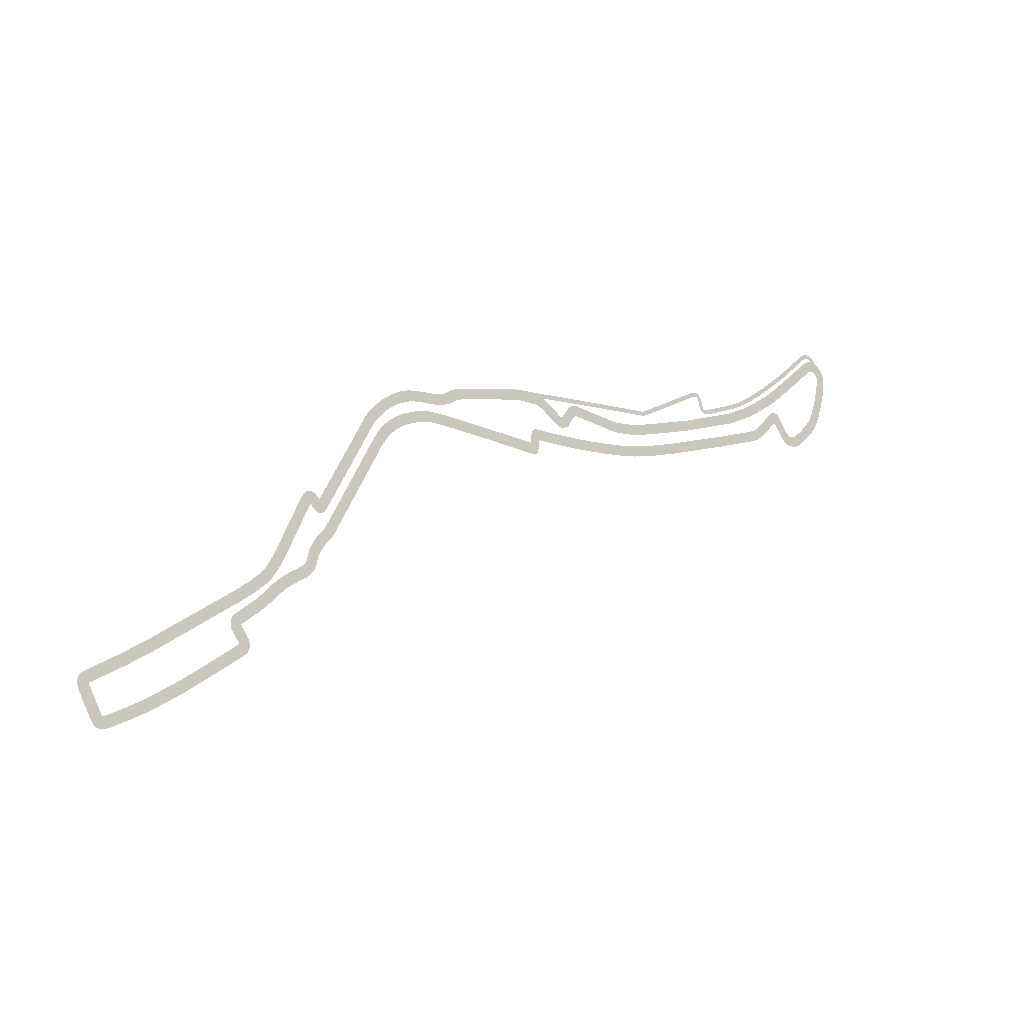
<metadata>
{"format":"obj","ext":"obj","renderer":"f3d","projection":"perspective","resolution":1024,"background":"white","views":[{"elev":-16.6,"azim":141.7,"up":"+Z"}]}
</metadata>
<code>
g default
v -1.788 0 -4.096
v -1.698 0 -3.999
v -1.626 0 -3.945
v -1.548 0 -3.924
v -1.467 0 -3.933
v -1.389 0 -3.966
v -1.294 0 -4.037
v -1.125 0 -4.187
v -0.9177 0 -4.371
v -0.7129 0 -4.548
v -0.5575 0 -4.675
v -0.4309 0 -4.773
v -0.2663 0 -4.901
v -0.0712 0 -5.05
v 0.1488 0 -5.208
v 0.3289 0 -5.329
v 0.4709 0 -5.418
v 0.5886 0 -5.485
v 0.6902 0 -5.539
v 0.807 0 -5.594
v 1.02 0 -5.68
v 1.269 0 -5.777
v 1.474 0 -5.853
v 1.573 0 -5.888
v 1.621 0 -5.902
v 1.643 0 -5.904
v 1.685 0 -5.893
v 1.694 0 -5.881
v 1.71 0 -5.848
v 1.722 0 -5.81
v 1.738 0 -5.757
v 1.756 0 -5.713
v 1.784 0 -5.661
v 1.793 0 -5.641
v 1.828 0 -5.606
v 1.919 0 -5.58
v 2.055 0 -5.625
v 2.389 0 -5.799
v 2.827 0 -6.03
v 3.221 0 -6.236
v 3.399 0 -6.327
v 3.632 0 -6.343
v 3.946 0 -6.367
v 4.266 0 -6.391
v 4.503 0 -6.409
v 4.734 0 -6.428
v 5.127 0 -6.459
v 5.56 0 -6.493
v 5.907 0 -6.523
v 6.092 0 -6.542
v 6.255 0 -6.553
v 6.42 0 -6.562
v 6.585 0 -6.572
v 6.757 0 -6.598
v -1.717 0 -4.149
v -1.633 0 -4.06
v -1.574 0 -4.017
v -1.529 0 -4.01
v -1.48 0 -4.021
v -1.425 0 -4.047
v -1.348 0 -4.107
v -1.184 0 -4.253
v -0.9764 0 -4.437
v -0.7709 0 -4.615
v -0.6135 0 -4.743
v -0.4852 0 -4.843
v -0.3209 0 -4.971
v -0.1248 0 -5.12
v 0.09704 0 -5.28
v 0.2794 0 -5.403
v 0.4239 0 -5.493
v 0.5446 0 -5.562
v 0.649 0 -5.617
v 0.7694 0 -5.674
v 0.9864 0 -5.762
v 1.237 0 -5.859
v 1.443 0 -5.936
v 1.543 0 -5.971
v 1.6 0 -5.987
v 1.637 0 -5.992
v 1.732 0 -5.966
v 1.753 0 -5.946
v 1.784 0 -5.898
v 1.798 0 -5.859
v 1.822 0 -5.786
v 1.838 0 -5.746
v 1.858 0 -5.703
v 1.865 0 -5.694
v 1.875 0 -5.68
v 1.921 0 -5.668
v 2.022 0 -5.707
v 2.348 0 -5.877
v 2.785 0 -6.108
v 3.18 0 -6.315
v 3.379 0 -6.414
v 3.625 0 -6.432
v 3.94 0 -6.455
v 4.259 0 -6.479
v 4.496 0 -6.498
v 4.727 0 -6.516
v 5.12 0 -6.547
v 5.552 0 -6.582
v 5.899 0 -6.611
v 6.083 0 -6.63
v 6.249 0 -6.641
v 6.416 0 -6.65
v 6.579 0 -6.661
v 6.747 0 -6.686
v 1.659 0 -5.904
v 1.676 0 -5.989
v 1.674 0 -5.899
v 1.71 0 -5.979
v 1.701 0 -5.868
v 1.769 0 -5.927
v 1.871 0 -5.585
v 1.894 0 -5.67
v 1.981 0 -5.588
v 1.952 0 -5.672
v -0.3101 0 -5.559
v -0.2405 0 -5.632
v -0.05184 0 -5.828
v 0.08182 0 -5.961
v 0.1322 0 -6.003
v 0.194 0 -6.045
v 0.3105 0 -6.103
v 1.31 0 -6.437
v 2.615 0 -6.851
v 3.082 0 -6.986
v 3.449 0 -7.081
v 3.972 0 -7.179
v 4.431 0 -7.228
v 4.821 0 -7.26
v 5.22 0 -7.284
v 5.725 0 -7.297
v 6.107 0 -7.298
v 6.238 0 -7.3
v 6.284 0 -7.322
v 6.312 0 -7.354
v 6.331 0 -7.395
v 6.342 0 -7.499
v 6.351 0 -7.562
v 6.353 0 -7.578
v 6.358 0 -7.598
v 6.36 0 -7.61
v 6.38 0 -7.608
v 6.411 0 -7.604
v 7.133 0 -7.559
v 8.415 0 -7.491
v 8.818 0 -7.49
v 9.046 0 -7.544
v 9.403 0 -7.676
v 9.689 0 -7.859
v 9.873 0 -8.033
v 10.04 0 -8.284
v 10.44 0 -9.04
v 10.88 0 -9.87
v 11.04 0 -10.16
v 11.08 0 -10.22
v 11.11 0 -10.25
v 11.17 0 -10.31
v 11.24 0 -10.41
v 11.32 0 -10.54
v 11.36 0 -10.63
v 11.38 0 -10.71
v 11.41 0 -10.83
v 11.43 0 -10.88
v 11.58 0 -11
v 11.76 0 -11.11
v 11.96 0 -11.26
v 12.1 0 -11.38
v 12.24 0 -11.53
v 12.38 0 -11.67
v 12.58 0 -11.83
v 12.74 0 -11.95
v 12.82 0 -12.01
v 12.85 0 -12.05
v 12.88 0 -12.09
v 12.89 0 -12.14
v 12.89 0 -12.21
v 12.87 0 -12.28
v 12.81 0 -12.37
v 12.75 0 -12.45
v 12.72 0 -12.5
v 12.71 0 -12.51
v 12.72 0 -12.53
v 12.92 0 -12.68
v 13.49 0 -13.08
v 13.86 0 -13.33
v 14.02 0 -13.43
v 14.31 0 -13.61
v 14.52 0 -13.74
v 14.82 0 -13.89
v 15.09 0 -14.02
v 15.14 0 -14.05
v 15.17 0 -14.05
v 15.18 0 -14.06
v 15.19 0 -14.05
v 15.2 0 -14.04
v 15.21 0 -14.01
v 15.26 0 -13.93
v 15.3 0 -13.85
v 15.35 0 -13.76
v 15.39 0 -13.68
v 15.41 0 -13.63
v 15.43 0 -13.6
v 15.44 0 -13.57
v 15.45 0 -13.56
v 15.45 0 -13.54
v 15.44 0 -13.54
v 15.26 0 -13.44
v 14.81 0 -13.17
v 14.28 0 -12.84
v 13.85 0 -12.55
v 13.53 0 -12.33
v 13.31 0 -12.18
v 13.05 0 -12
v 12.75 0 -11.8
v 12.45 0 -11.58
v 12.2 0 -11.37
v 12.07 0 -11.23
v 11.98 0 -11.08
v 11.88 0 -10.9
v 11.68 0 -10.46
v 11.47 0 -10.02
v 11.38 0 -9.81
v 11.37 0 -9.798
v 11.36 0 -9.788
v 11.36 0 -9.792
v 11.34 0 -9.804
v 11.16 0 -9.921
v 11.11 0 -9.909
v 11.06 0 -9.87
v 11.03 0 -9.816
v 10.92 0 -9.627
v 10.46 0 -8.763
v 10.04 0 -7.989
v 10.01 0 -7.944
v 9.985 0 -7.909
v 9.752 0 -7.67
v 9.531 0 -7.515
v 9.215 0 -7.383
v 8.79 0 -7.34
v 8.607 0 -7.325
v 8.47 0 -7.294
v 8.317 0 -7.231
v 8.147 0 -7.125
v 8.038 0 -7.087
v 7.839 0 -7.041
v 7.572 0 -6.985
v 7.199 0 -6.901
v 6.822 0 -6.824
v 6.712 0 -6.804
v 6.664 0 -6.797
v 6.599 0 -6.788
v 6.517 0 -6.786
v 6.435 0 -6.789
v 6.345 0 -6.789
v 6.242 0 -6.791
v 6.185 0 -6.796
v 6.046 0 -6.859
v 5.901 0 -6.956
v 5.767 0 -7.047
v 5.715 -0 -7.083
v 5.65 0 -7.114
v 5.404 -0 -7.067
v 5.319 0 -6.939
v 5.273 0 -6.875
v 5.234 0 -6.827
v 5.196 0 -6.812
v 5.029 0 -6.828
v 4.68 0 -6.869
v 4.33 0 -6.911
v 4.165 0 -6.927
v 4.087 0 -6.927
v 3.994 0 -6.917
v 3.799 0 -6.898
v 3.625 0 -6.876
v 3.404 0 -6.823
v 2.867 0 -6.674
v 2.143 0 -6.465
v 1.582 0 -6.274
v 1.17 0 -6.135
v 0.9267 0 -6.049
v 0.5895 0 -5.899
v 0.1223 0 -5.648
v -0.131 0 -5.482
v -0.2542 0 -5.4
v -0.41 0 -5.29
v -0.6497 0 -5.093
v -0.8932 0 -4.89
v -1.127 0 -4.688
v -1.322 0 -4.518
v -1.462 0 -4.395
v -1.549 0 -4.326
v -1.602 0 -4.293
v -1.634 0 -4.281
v -1.738 0 -4.309
v -1.756 0 -4.325
v -1.785 0 -4.362
v -1.804 0 -4.39
v -1.801 0 -4.585
v -1.762 0 -4.768
v -1.695 0 -5.008
v -1.599 0 -5.276
v -1.558 0 -5.374
v -1.524 0 -5.444
v -1.402 0 -5.601
v -1.217 0 -5.782
v -1.094 0 -5.889
v -0.9879 0 -5.958
v -0.8694 0 -5.97
v -0.8526 0 -5.964
v -0.8356 0 -5.95
v -0.7806 0 -5.89
v -0.7026 0 -5.789
v -0.6198 0 -5.672
v -0.4296 0 -5.519
v -0.4056 0 -5.764
v -0.3839 0 -5.786
v -0.2033 0 -5.974
v -0.06653 0 -6.11
v -0.00339 0 -6.163
v 0.07447 0 -6.218
v 0.2146 0 -6.291
v 1.243 0 -6.636
v 2.551 0 -7.052
v 3.024 0 -7.188
v 3.396 0 -7.284
v 3.933 0 -7.385
v 4.409 0 -7.437
v 4.804 0 -7.47
v 5.207 0 -7.494
v 5.719 0 -7.507
v 6.107 0 -7.508
v 6.115 0 -7.507
v 6.122 0 -7.508
v 6.13 0 -7.507
v 6.132 0 -7.52
v 6.135 0 -7.537
v 6.142 0 -7.59
v 6.147 0 -7.633
v 6.204 0 -7.796
v 6.25 0 -7.823
v 6.312 0 -7.824
v 6.367 0 -7.821
v 7.147 0 -7.769
v 8.426 0 -7.701
v 8.79 0 -7.697
v 8.991 0 -7.746
v 9.317 0 -7.868
v 9.569 0 -8.031
v 9.692 0 -8.152
v 9.861 0 -8.399
v 10.25 0 -9.139
v 10.7 0 -9.968
v 10.85 0 -10.26
v 10.9 0 -10.33
v 10.96 0 -10.39
v 11.02 0 -10.46
v 11.07 0 -10.53
v 11.14 0 -10.65
v 11.17 0 -10.72
v 11.19 0 -10.83
v 11.23 0 -10.96
v 11.29 0 -11.04
v 11.46 0 -11.18
v 11.66 0 -11.3
v 11.84 0 -11.43
v 11.95 0 -11.53
v 12.09 0 -11.68
v 12.24 0 -11.82
v 12.45 0 -11.99
v 12.61 0 -12.12
v 12.67 0 -12.16
v 12.68 0 -12.17
v 12.68 0 -12.18
v 12.68 0 -12.18
v 12.68 0 -12.19
v 12.67 0 -12.21
v 12.64 0 -12.25
v 12.58 0 -12.33
v 12.53 0 -12.41
v 12.51 0 -12.46
v 12.5 0 -12.58
v 12.79 0 -12.84
v 13.37 0 -13.25
v 13.74 0 -13.5
v 13.91 0 -13.61
v 14.2 0 -13.79
v 14.42 0 -13.92
v 14.72 0 -14.07
v 15 0 -14.21
v 15.06 0 -14.24
v 15.1 0 -14.25
v 15.18 0 -14.27
v 15.28 0 -14.25
v 15.33 0 -14.21
v 15.4 0 -14.11
v 15.44 0 -14.03
v 15.48 0 -13.95
v 15.53 0 -13.86
v 15.58 0 -13.77
v 15.6 0 -13.72
v 15.61 0 -13.7
v 15.63 0 -13.66
v 15.66 0 -13.59
v 15.66 0 -13.51
v 15.64 0 -13.45
v 15.37 0 -13.26
v 14.91 0 -12.99
v 14.39 0 -12.66
v 13.97 0 -12.38
v 13.65 0 -12.16
v 13.43 0 -12.01
v 13.16 0 -11.83
v 12.86 0 -11.62
v 12.57 0 -11.41
v 12.33 0 -11.21
v 12.23 0 -11.09
v 12.16 0 -10.97
v 12.06 0 -10.8
v 11.87 0 -10.38
v 11.66 0 -9.931
v 11.55 0 -9.682
v 11.52 0 -9.635
v 11.47 0 -9.58
v 11.43 0 -9.552
v 11.23 0 -9.619
v 11.19 0 -9.663
v 11.18 0 -9.663
v 11.18 0 -9.656
v 11.17 0 -9.645
v 11.1 0 -9.525
v 10.64 0 -8.663
v 10.23 0 -7.89
v 10.19 0 -7.831
v 10.15 0 -7.782
v 9.903 0 -7.523
v 9.648 0 -7.34
v 9.276 0 -7.182
v 8.808 0 -7.13
v 8.632 0 -7.117
v 8.545 0 -7.097
v 8.412 0 -7.043
v 8.241 0 -6.936
v 8.109 0 -6.889
v 7.887 0 -6.836
v 7.615 0 -6.779
v 7.246 0 -6.696
v 6.864 0 -6.618
v 6.746 0 -6.594
v 6.701 0 -6.586
v 6.629 0 -6.579
v 6.52 0 -6.577
v 6.428 0 -6.579
v 6.343 0 -6.58
v 6.239 0 -6.581
v 6.15 0 -6.589
v 5.961 0 -6.667
v 5.786 0 -6.779
v 5.649 0 -6.873
v 5.604 0 -6.904
v 5.594 -0 -6.909
v 5.543 -0 -6.896
v 5.494 0 -6.823
v 5.443 0 -6.751
v 5.371 0 -6.668
v 5.236 0 -6.604
v 5.008 0 -6.618
v 4.655 0 -6.66
v 4.305 0 -6.703
v 4.145 0 -6.718
v 4.09 0 -6.716
v 4.016 0 -6.708
v 3.82 0 -6.689
v 3.648 0 -6.669
v 3.454 0 -6.618
v 2.924 0 -6.471
v 2.202 0 -6.263
v 1.65 0 -6.075
v 1.238 0 -5.936
v 0.9969 0 -5.851
v 0.675 0 -5.707
v 0.222 0 -5.463
v -0.0152 0 -5.306
v -0.1383 0 -5.225
v -0.2881 0 -5.118
v -0.5161 0 -4.93
v -0.7586 0 -4.728
v -0.9898 0 -4.529
v -1.184 0 -4.36
v -1.322 0 -4.237
v -1.416 0 -4.158
v -1.518 0 -4.097
v -1.595 0 -4.071
v -1.86 0 -4.137
v -1.906 0 -4.175
v -1.965 0 -4.248
v -1.999 0 -4.304
v -2.009 0 -4.625
v -1.968 0 -4.809
v -1.898 0 -5.064
v -1.803 0 -5.339
v -1.752 0 -5.455
v -1.71 0 -5.541
v -1.567 0 -5.731
v -1.365 0 -5.932
v -1.23 0 -6.049
v -1.067 0 -6.153
v -0.8667 0 -6.182
v -0.7755 0 -6.163
v -0.7112 0 -6.125
v -0.6183 0 -6.024
v -0.5319 0 -5.912
v -0.45 0 -5.796
v -0.4245 0 -5.765
v 15.18 0 -14.06
v 15.24 0 -14.27
v 15.42 0 -13.53
v 15.6 0 -13.4
v 11.35 0 -9.796
v 11.36 0 -9.541
v 11.35 0 -9.801
v 11.29 0 -9.571
v 11.21 0 -9.916
v 11.2 0 -9.655
v 11.25 0 -9.896
v 11.21 0 -9.639
v 11.32 0 -9.836
v 11.22 0 -9.629
v 9.678 0 -7.614
v 9.812 0 -7.453
v 9.367 0 -7.438
v 9.464 0 -7.246
v 9.018 0 -7.355
v 9.058 0 -7.15
v 6.128 0 -6.816
v 6.068 0 -6.616
v 5.498 -0 -7.119
v 5.557 -0 -6.916
v 5.583 -0 -7.129
v 5.575 -0 -6.919
v 5.215 0 -6.817
v 5.299 0 -6.621
v 5.167 0 -6.813
v 5.173 0 -6.602
v 3.522 0 -6.856
v 3.551 0 -6.644
v 0.3778 0 -5.792
v 0.4704 0 -5.603
v -1.663 0 -4.28
v -1.682 0 -4.066
v -1.696 0 -4.285
v -1.759 0 -4.082
v -1.711 0 -4.292
v -1.805 0 -4.101
v -1.809 0 -4.412
v -2.015 0 -4.354
v -1.81 0 -4.512
v -2.023 0 -4.506
v -1.812 0 -4.452
v -2.024 0 -4.417
v -1.65 0 -5.141
v -1.851 0 -5.203
v -1.468 0 -5.524
v -1.645 0 -5.64
v -1.314 0 -5.691
v -1.471 0 -5.831
v -1.04 0 -5.932
v -1.164 0 -6.104
v -0.9531 0 -5.968
v -0.9968 0 -6.171
v -0.9235 0 -5.971
v -0.9625 0 -6.181
v -0.3638 0 -5.527
v -0.4151 0 -5.765
v -0.5068 0 -5.539
v -0.4287 0 -5.765
v -0.5597 0 -5.589
v -0.4393 0 -5.781
v 3.707 0 -7.137
v 3.662 0 -7.342
v 6.355 0 -7.588
v 6.172 0 -7.756
v 9.227 0 -7.6
v 9.156 0 -7.798
v 9.554 0 -7.762
v 9.451 0 -7.944
v 9.772 0 -7.931
v 9.635 0 -8.093
v 9.959 0 -8.153
v 9.787 0 -8.277
v 11.48 0 -10.94
v 11.37 0 -11.12
v 12.48 0 -11.75
v 12.34 0 -11.91
v 12.84 0 -12.33
v 12.65 0 -12.23
v 12.71 0 -12.52
v 12.5 0 -12.52
v 12.77 0 -12.57
v 12.58 0 -12.69
v 12.74 0 -12.54
v 12.52 0 -12.63
g pCube118
f 1 2 55
f 55 2 56
f 2 3 56
f 56 3 57
f 3 4 57
f 57 4 58
f 4 5 58
f 58 5 59
f 5 6 59
f 59 6 60
f 6 7 60
f 60 7 61
f 7 8 61
f 61 8 62
f 62 8 63
f 63 8 9
f 63 9 64
f 64 9 10
f 64 10 65
f 65 10 11
f 65 11 66
f 66 11 12
f 12 13 66
f 66 13 67
f 67 13 68
f 68 13 14
f 68 14 69
f 69 14 15
f 69 15 70
f 70 15 16
f 70 16 71
f 71 16 17
f 71 17 72
f 72 17 18
f 72 18 73
f 73 18 19
f 73 19 74
f 74 19 20
f 74 20 75
f 75 20 21
f 75 21 76
f 76 21 22
f 76 22 77
f 77 22 23
f 77 23 78
f 78 23 24
f 78 24 79
f 79 24 25
f 79 25 80
f 80 25 26
f 26 109 80
f 80 109 110
f 81 27 82
f 82 27 28
f 82 28 114
f 114 28 113
f 83 29 84
f 84 29 30
f 84 30 85
f 85 30 31
f 31 32 85
f 85 32 86
f 32 33 86
f 86 33 87
f 87 33 88
f 88 33 34
f 88 34 89
f 89 34 35
f 89 35 116
f 116 35 115
f 90 36 118
f 118 36 117
f 37 38 91
f 91 38 92
f 38 39 92
f 92 39 93
f 93 39 94
f 94 39 40
f 40 41 94
f 94 41 95
f 95 41 96
f 96 41 42
f 96 42 97
f 97 42 43
f 97 43 98
f 98 43 44
f 44 45 98
f 98 45 99
f 45 46 99
f 99 46 100
f 100 46 101
f 101 46 47
f 101 47 102
f 102 47 48
f 48 49 102
f 102 49 103
f 49 50 103
f 103 50 104
f 104 50 105
f 105 50 51
f 105 51 106
f 106 51 52
f 52 53 106
f 106 53 107
f 53 54 107
f 107 54 108
f 109 111 110
f 110 111 112
f 112 111 81
f 81 111 27
f 114 113 83
f 83 113 29
f 115 36 116
f 116 36 90
f 117 37 118
f 118 37 91
f 119 120 318
f 318 120 319
f 120 121 319
f 319 121 320
f 122 321 121
f 121 321 320
f 123 322 122
f 122 322 321
f 124 323 123
f 123 323 322
f 125 324 124
f 124 324 323
f 126 325 125
f 125 325 324
f 127 326 126
f 126 326 325
f 128 327 127
f 127 327 326
f 129 328 128
f 128 328 327
f 130 329 581
f 581 329 582
f 131 330 130
f 130 330 329
f 132 331 131
f 131 331 330
f 133 332 132
f 132 332 331
f 134 333 133
f 133 333 332
f 135 334 134
f 134 334 333
f 334 135 335
f 135 136 335
f 335 136 336
f 136 137 336
f 138 337 137
f 137 337 336
f 138 139 337
f 337 139 338
f 139 140 338
f 338 140 339
f 140 141 339
f 339 141 340
f 141 142 340
f 340 142 341
f 583 143 584
f 584 143 342
f 143 144 342
f 342 144 343
f 145 344 144
f 144 344 343
f 146 345 145
f 145 345 344
f 147 346 146
f 146 346 345
f 147 148 346
f 346 148 347
f 149 348 148
f 148 348 347
f 149 150 348
f 348 150 349
f 585 151 586
f 586 151 350
f 587 152 588
f 588 152 351
f 153 352 589
f 589 352 590
f 591 154 592
f 592 154 353
f 154 155 353
f 353 155 354
f 155 156 354
f 354 156 355
f 157 356 156
f 156 356 355
f 158 357 157
f 157 357 356
f 159 358 158
f 158 358 357
f 160 359 159
f 159 359 358
f 160 161 359
f 359 161 360
f 161 162 360
f 360 162 361
f 162 163 361
f 361 163 362
f 163 164 362
f 362 164 363
f 164 165 363
f 363 165 364
f 165 166 364
f 364 166 365
f 593 167 594
f 594 167 366
f 168 367 167
f 167 367 366
f 168 169 367
f 367 169 368
f 169 170 368
f 368 170 369
f 170 171 369
f 369 171 370
f 172 371 171
f 171 371 370
f 173 372 595
f 595 372 596
f 174 373 173
f 173 373 372
f 175 374 174
f 174 374 373
f 176 375 175
f 175 375 374
f 376 375 177
f 176 177 375
f 377 376 178
f 177 178 376
f 178 179 377
f 377 179 378
f 179 180 378
f 378 180 379
f 597 181 598
f 598 181 380
f 181 182 380
f 380 182 381
f 182 183 381
f 381 183 382
f 183 184 382
f 382 184 383
f 185 384 599
f 599 384 600
f 186 385 601
f 601 385 602
f 187 386 186
f 186 386 385
f 188 387 187
f 187 387 386
f 189 388 188
f 188 388 387
f 189 190 388
f 388 190 389
f 191 390 190
f 190 390 389
f 192 391 191
f 191 391 390
f 193 392 192
f 192 392 391
f 194 393 193
f 193 393 392
f 195 394 194
f 194 394 393
f 195 196 394
f 196 395 394
f 517 197 518
f 197 396 518
f 198 397 197
f 197 397 396
f 199 398 198
f 198 398 397
f 200 399 199
f 199 399 398
f 200 201 399
f 399 201 400
f 202 401 201
f 201 401 400
f 203 402 202
f 202 402 401
f 204 403 203
f 203 403 402
f 204 205 403
f 403 205 404
f 206 405 205
f 205 405 404
f 206 207 405
f 405 207 406
f 207 208 406
f 406 208 407
f 209 408 208
f 208 408 407
f 210 409 519
f 519 409 520
f 210 211 409
f 409 211 410
f 211 212 410
f 410 212 411
f 212 213 411
f 411 213 412
f 214 413 213
f 213 413 412
f 214 215 413
f 413 215 414
f 215 216 414
f 414 216 415
f 217 416 216
f 216 416 415
f 217 218 416
f 416 218 417
f 218 219 417
f 417 219 418
f 219 220 418
f 418 220 419
f 220 221 419
f 419 221 420
f 221 222 420
f 420 222 421
f 222 223 421
f 421 223 422
f 224 423 223
f 223 423 422
f 224 225 423
f 423 225 424
f 225 226 424
f 424 226 425
f 226 227 425
f 425 227 426
f 228 427 227
f 227 427 426
f 229 428 523
f 523 428 524
f 230 429 525
f 525 429 526
f 429 230 430
f 230 231 430
f 431 430 232
f 231 232 430
f 232 233 431
f 431 233 432
f 233 234 432
f 432 234 433
f 234 235 433
f 433 235 434
f 235 236 434
f 434 236 435
f 237 436 236
f 236 436 435
f 238 437 237
f 237 437 436
f 239 438 238
f 238 438 437
f 240 439 531
f 531 439 532
f 241 440 533
f 533 440 534
f 242 441 535
f 535 441 536
f 243 442 242
f 242 442 441
f 244 443 243
f 243 443 442
f 245 444 244
f 244 444 443
f 245 246 444
f 444 246 445
f 247 446 246
f 246 446 445
f 248 447 247
f 247 447 446
f 249 448 248
f 248 448 447
f 249 250 448
f 448 250 449
f 251 450 250
f 250 450 449
f 251 252 450
f 450 252 451
f 253 452 252
f 252 452 451
f 254 453 253
f 253 453 452
f 255 454 254
f 254 454 453
f 256 455 255
f 255 455 454
f 256 257 455
f 455 257 456
f 257 258 456
f 456 258 457
f 258 259 457
f 457 259 458
f 260 459 537
f 537 459 538
f 261 460 260
f 260 460 459
f 262 461 261
f 261 461 460
f 263 462 262
f 262 462 461
f 264 463 263
f 263 463 462
f 539 265 540
f 540 265 464
f 265 266 464
f 464 266 465
f 267 466 266
f 266 466 465
f 267 268 466
f 466 268 467
f 269 468 543
f 543 468 544
f 270 469 545
f 545 469 546
f 271 470 270
f 270 470 469
f 272 471 271
f 271 471 470
f 272 273 471
f 471 273 472
f 273 274 472
f 472 274 473
f 274 275 473
f 473 275 474
f 276 475 275
f 275 475 474
f 276 277 475
f 475 277 476
f 547 278 548
f 548 278 477
f 278 279 477
f 477 279 478
f 279 280 478
f 478 280 479
f 280 281 479
f 479 281 480
f 282 481 281
f 281 481 480
f 282 283 481
f 481 283 482
f 283 284 482
f 482 284 483
f 549 285 550
f 550 285 484
f 285 286 484
f 484 286 485
f 286 287 485
f 485 287 486
f 287 288 486
f 486 288 487
f 288 289 487
f 487 289 488
f 289 290 488
f 488 290 489
f 290 291 489
f 489 291 490
f 291 292 490
f 490 292 491
f 292 293 491
f 491 293 492
f 294 493 293
f 293 493 492
f 294 295 493
f 493 295 494
f 295 296 494
f 494 296 495
f 297 496 555
f 555 496 556
f 297 298 496
f 496 298 497
f 298 299 497
f 497 299 498
f 299 300 498
f 498 300 499
f 301 500 559
f 559 500 560
f 302 501 301
f 301 501 500
f 303 502 302
f 302 502 501
f 304 503 563
f 563 503 564
f 305 504 304
f 304 504 503
f 306 505 305
f 305 505 504
f 307 506 565
f 565 506 566
f 308 507 567
f 567 507 568
f 309 508 308
f 308 508 507
f 310 509 569
f 569 509 570
f 311 510 573
f 573 510 574
f 312 511 311
f 311 511 510
f 313 512 312
f 312 512 511
f 314 513 313
f 313 513 512
f 314 315 513
f 513 315 514
f 316 515 315
f 315 515 514
f 516 578 317
f 577 317 578
f 517 518 196
f 196 518 395
f 519 520 209
f 209 520 408
f 521 522 228
f 228 522 427
f 523 524 521
f 521 524 522
f 525 526 527
f 527 526 528
f 527 528 529
f 529 528 530
f 529 530 229
f 229 530 428
f 531 532 239
f 239 532 438
f 533 534 240
f 240 534 439
f 535 536 241
f 241 536 440
f 537 538 259
f 259 538 458
f 541 539 542
f 542 539 540
f 541 542 264
f 264 542 463
f 543 544 268
f 268 544 467
f 545 546 269
f 269 546 468
f 277 547 476
f 476 547 548
f 284 549 483
f 483 549 550
f 296 551 495
f 495 551 552
f 551 553 552
f 552 553 554
f 555 556 553
f 553 556 554
f 557 558 300
f 300 558 499
f 559 560 561
f 561 560 562
f 561 562 557
f 557 562 558
f 563 564 303
f 303 564 502
f 565 566 306
f 306 566 505
f 567 568 307
f 307 568 506
f 309 569 508
f 508 569 570
f 571 572 310
f 310 572 509
f 571 573 572
f 572 573 574
f 576 575 318
f 318 575 119
f 516 317 576
f 576 317 575
f 577 578 579
f 579 578 580
f 579 580 316
f 316 580 515
f 581 582 129
f 129 582 328
f 142 583 341
f 583 584 341
f 585 586 150
f 150 586 349
f 151 587 350
f 350 587 588
f 152 589 351
f 351 589 590
f 591 592 153
f 153 592 352
f 166 593 365
f 365 593 594
f 595 596 172
f 172 596 371
f 180 597 379
f 379 597 598
f 184 599 383
f 599 600 383
f 601 602 603
f 603 602 604
f 603 604 185
f 185 604 384

</code>
